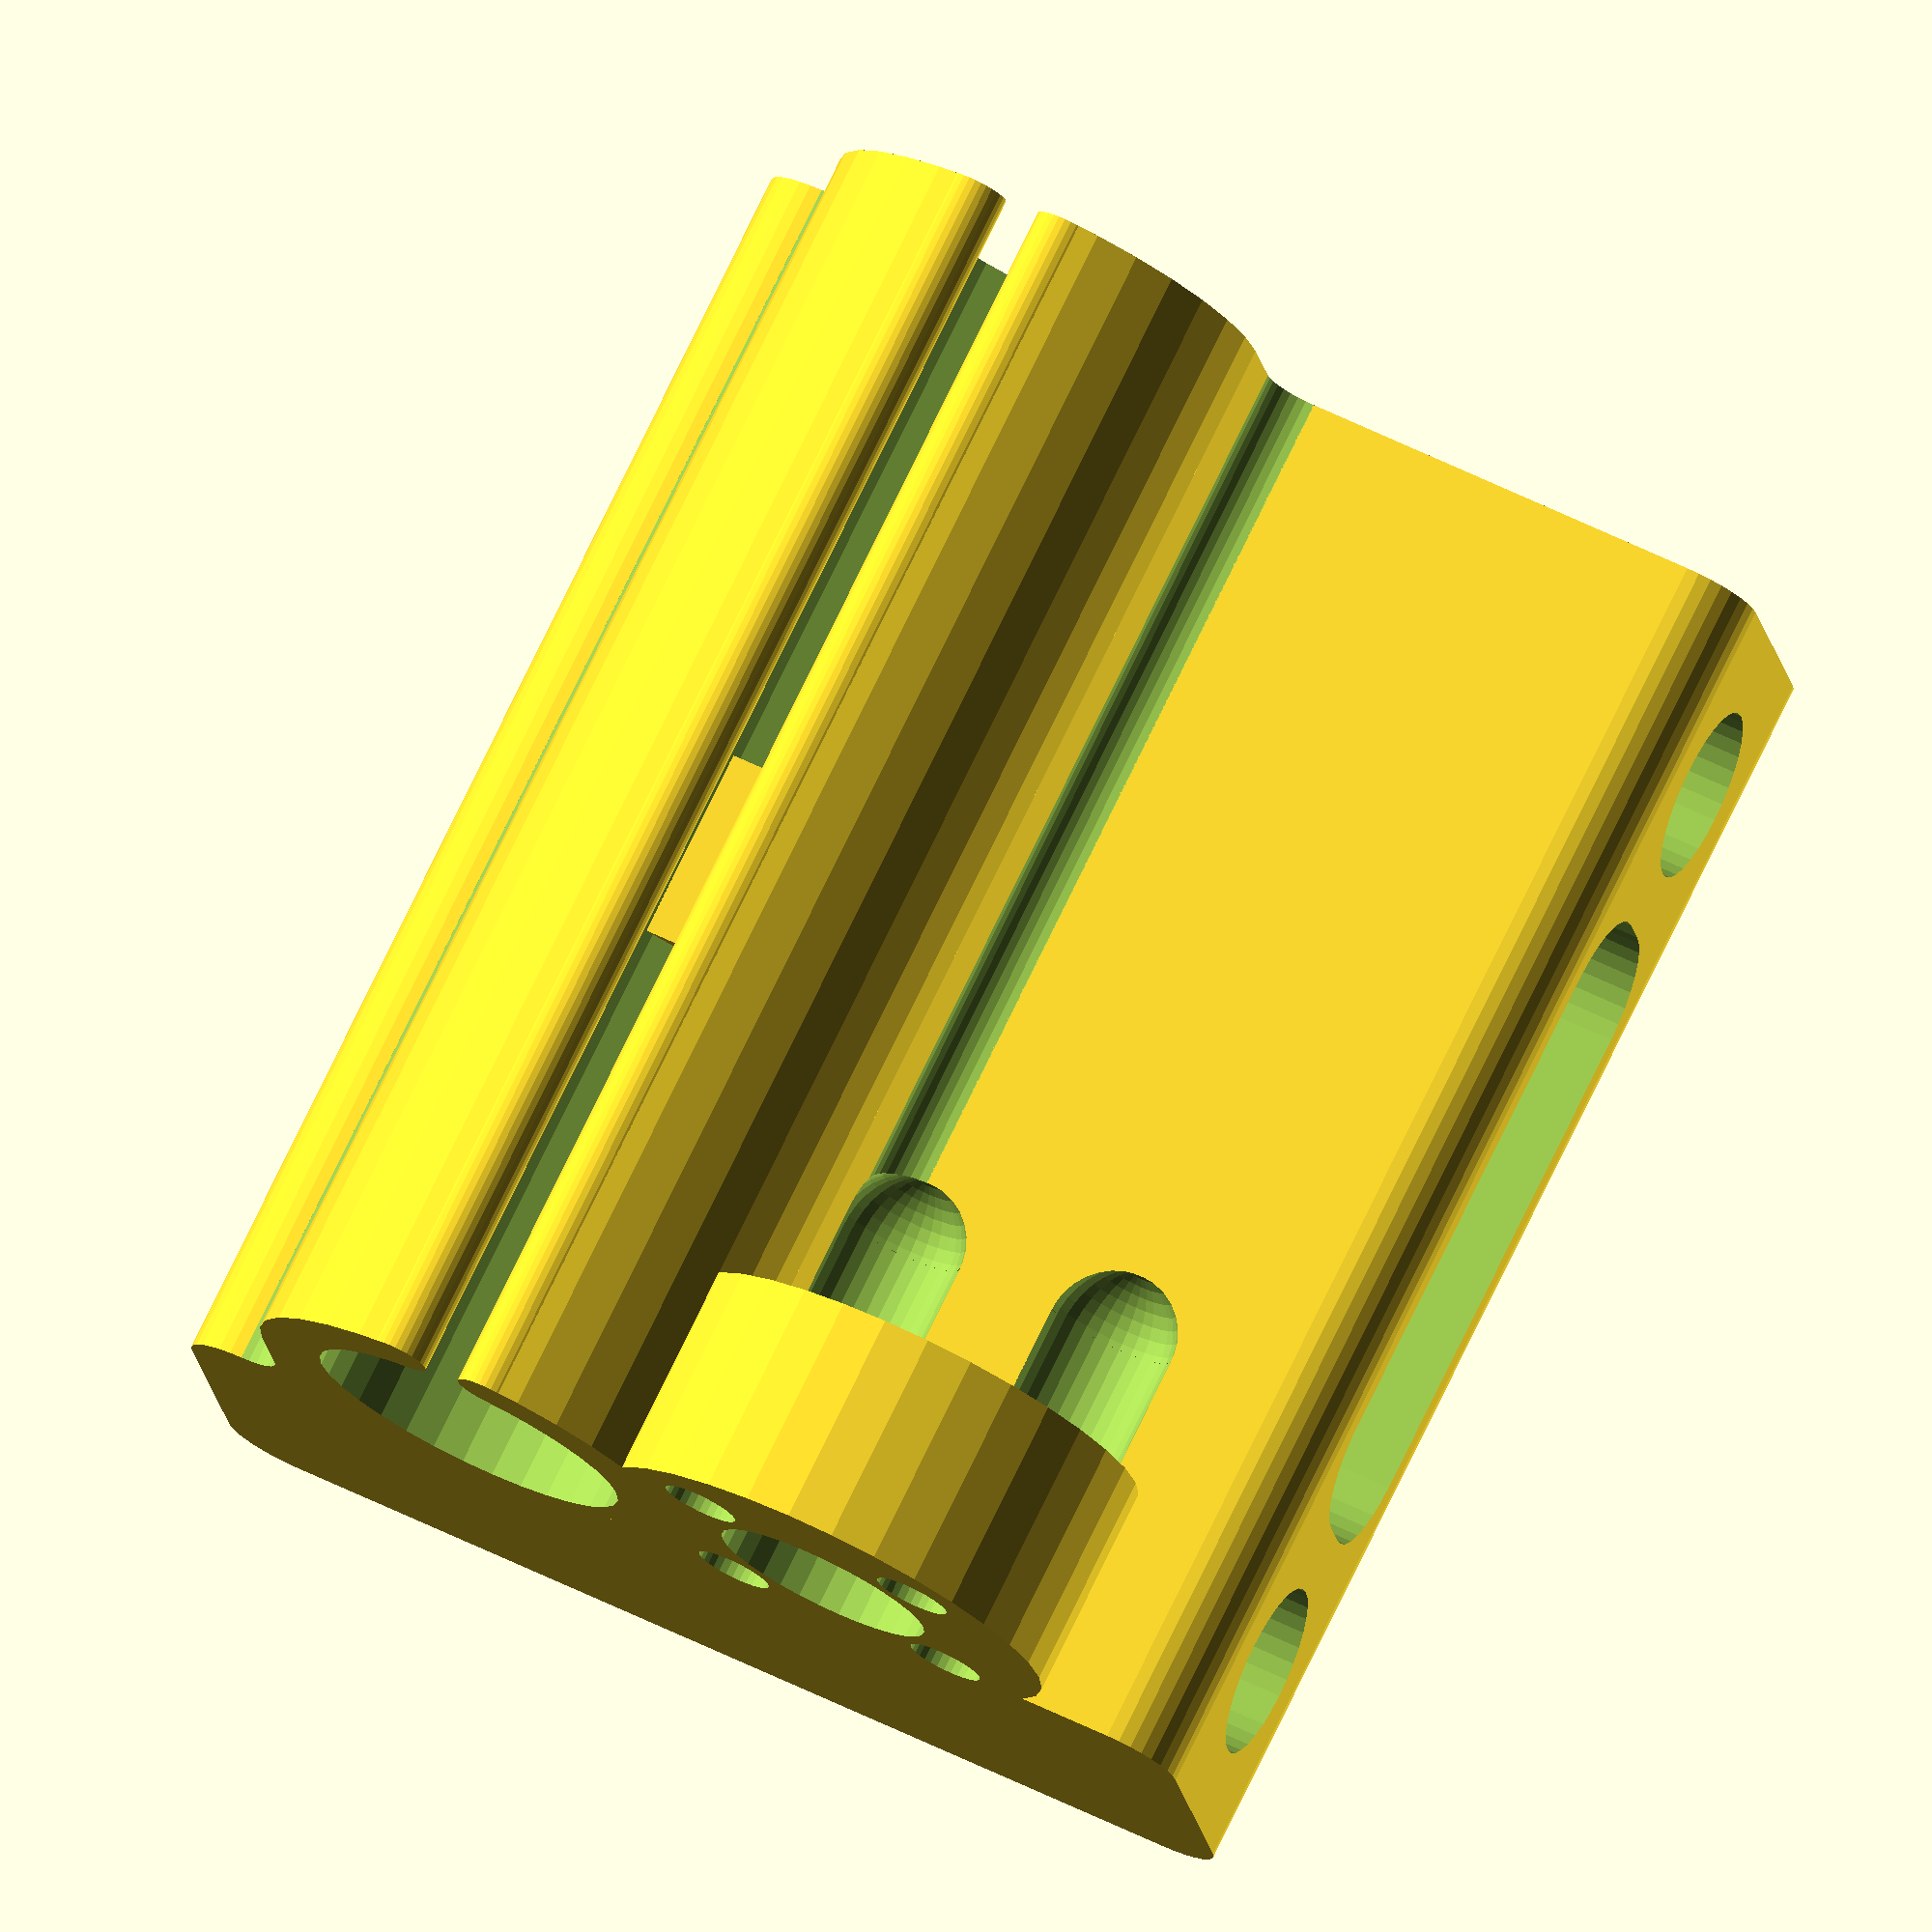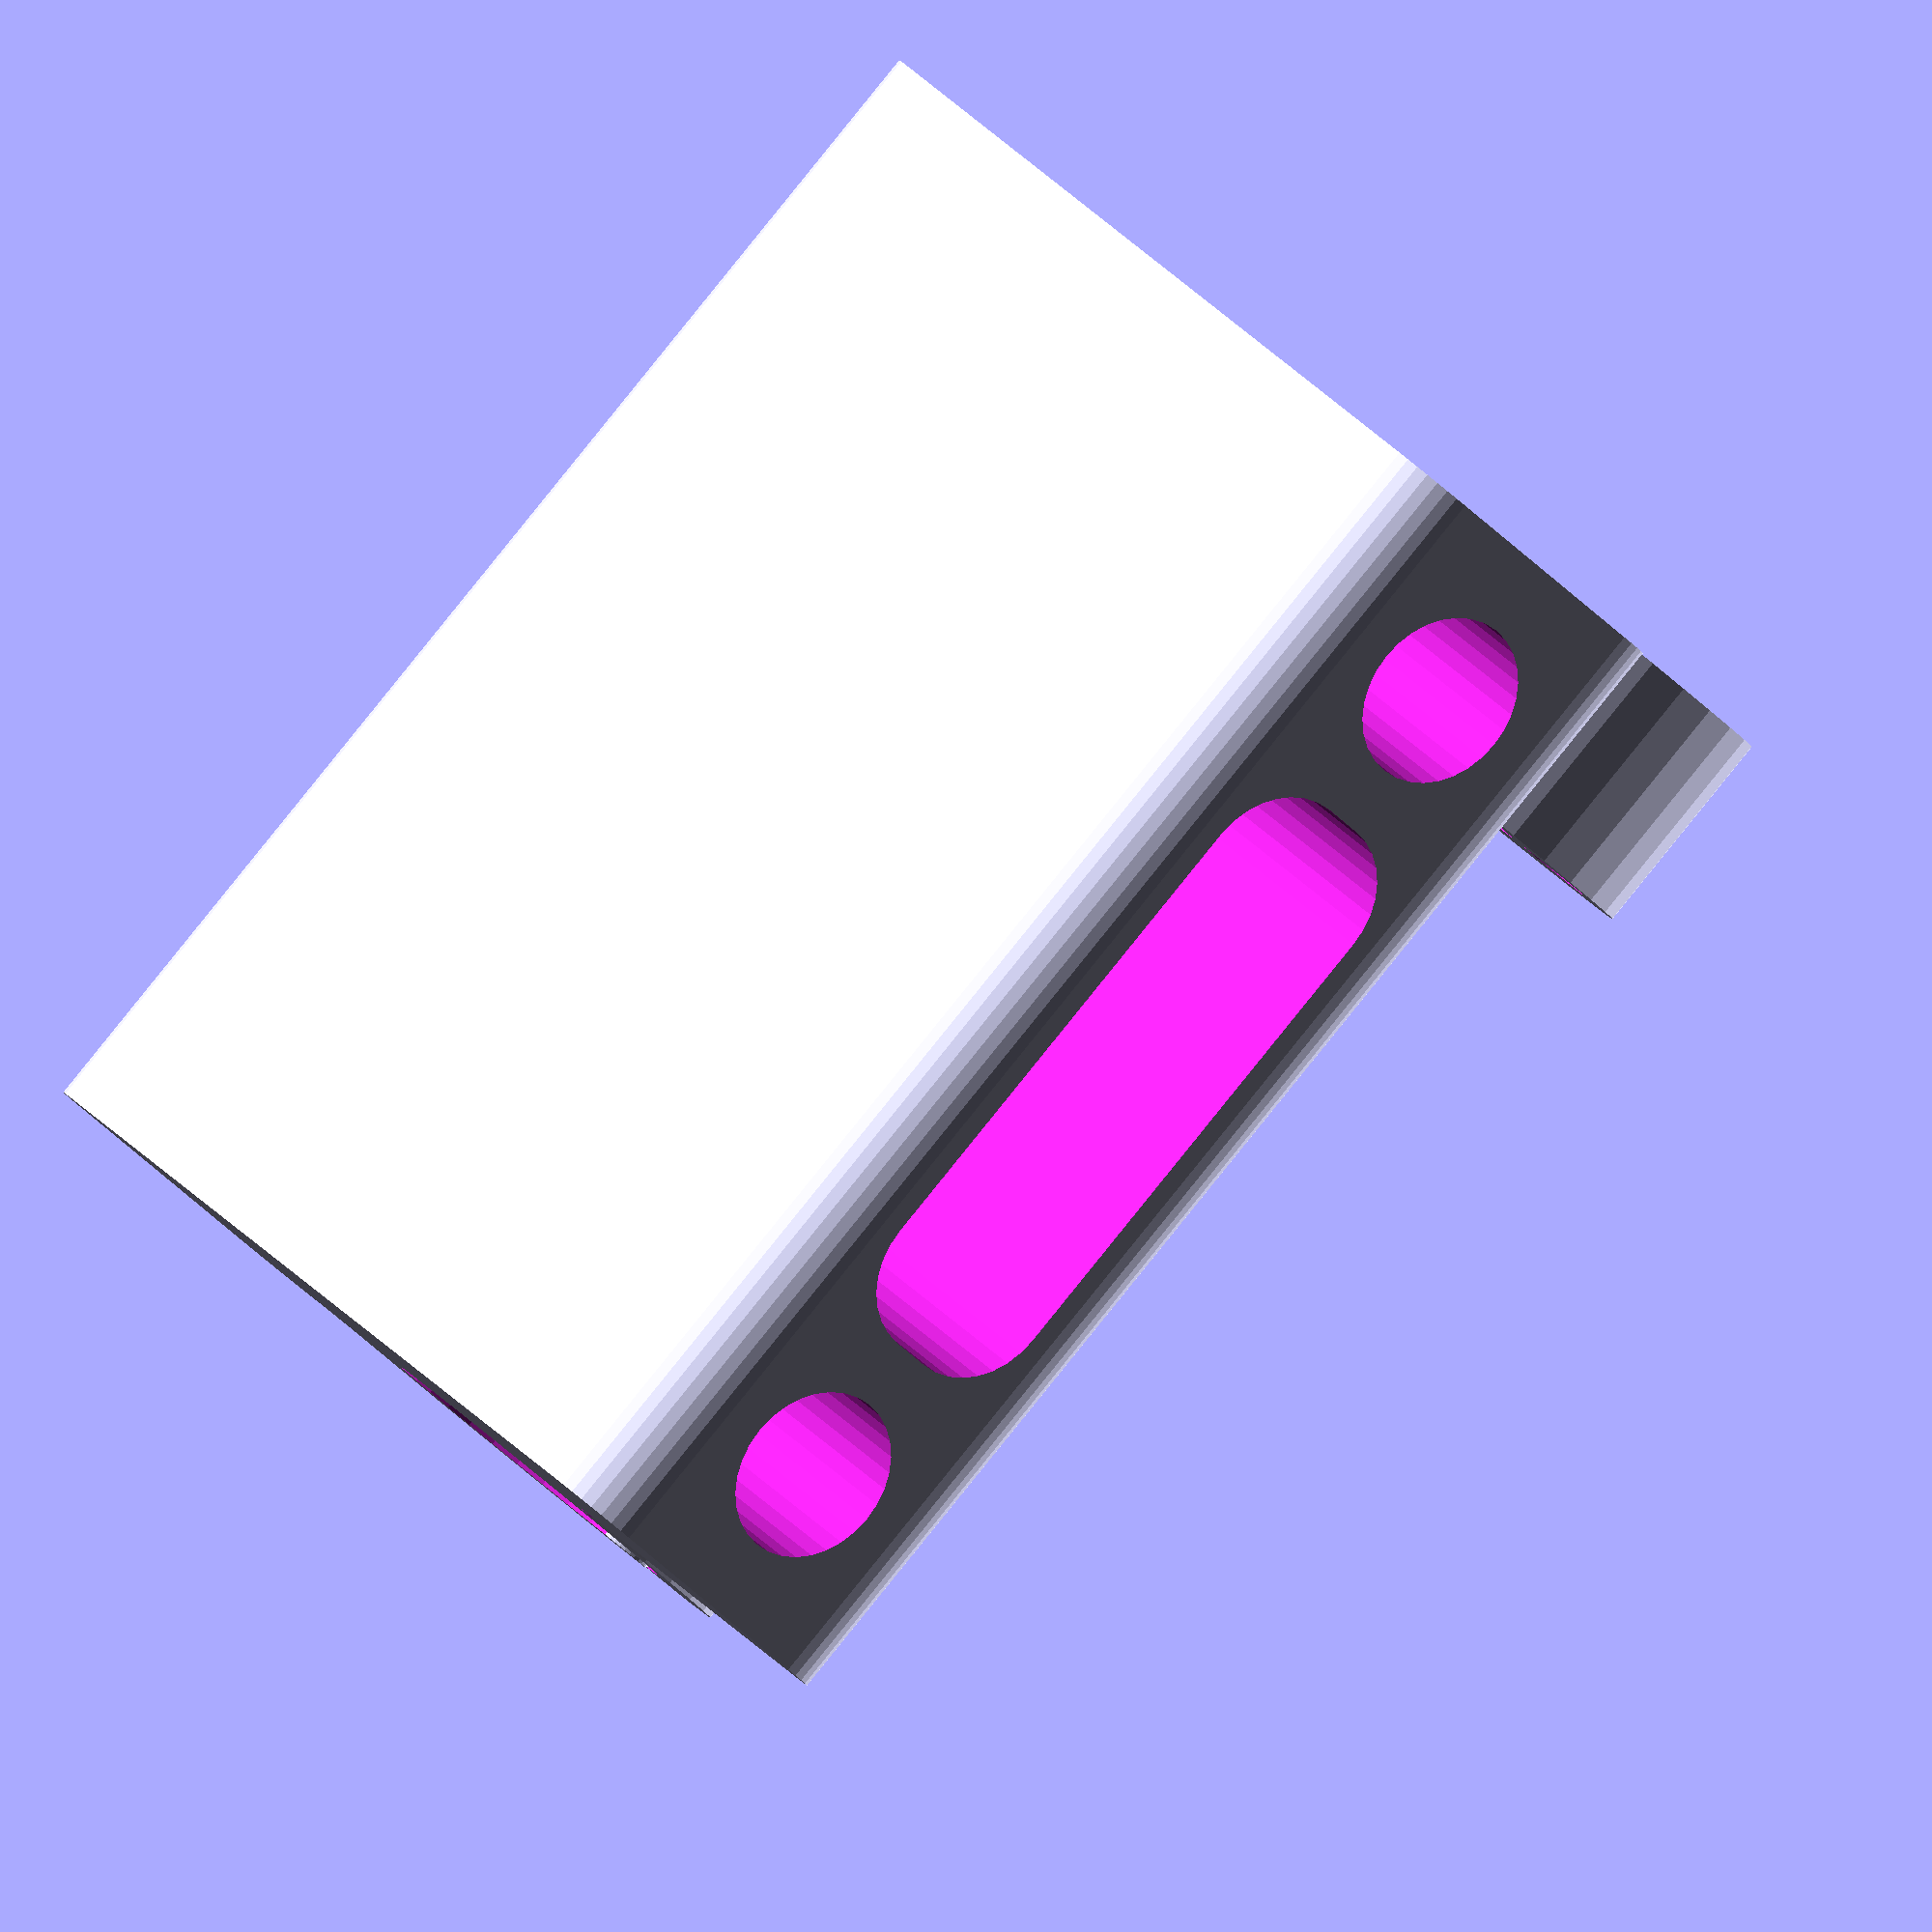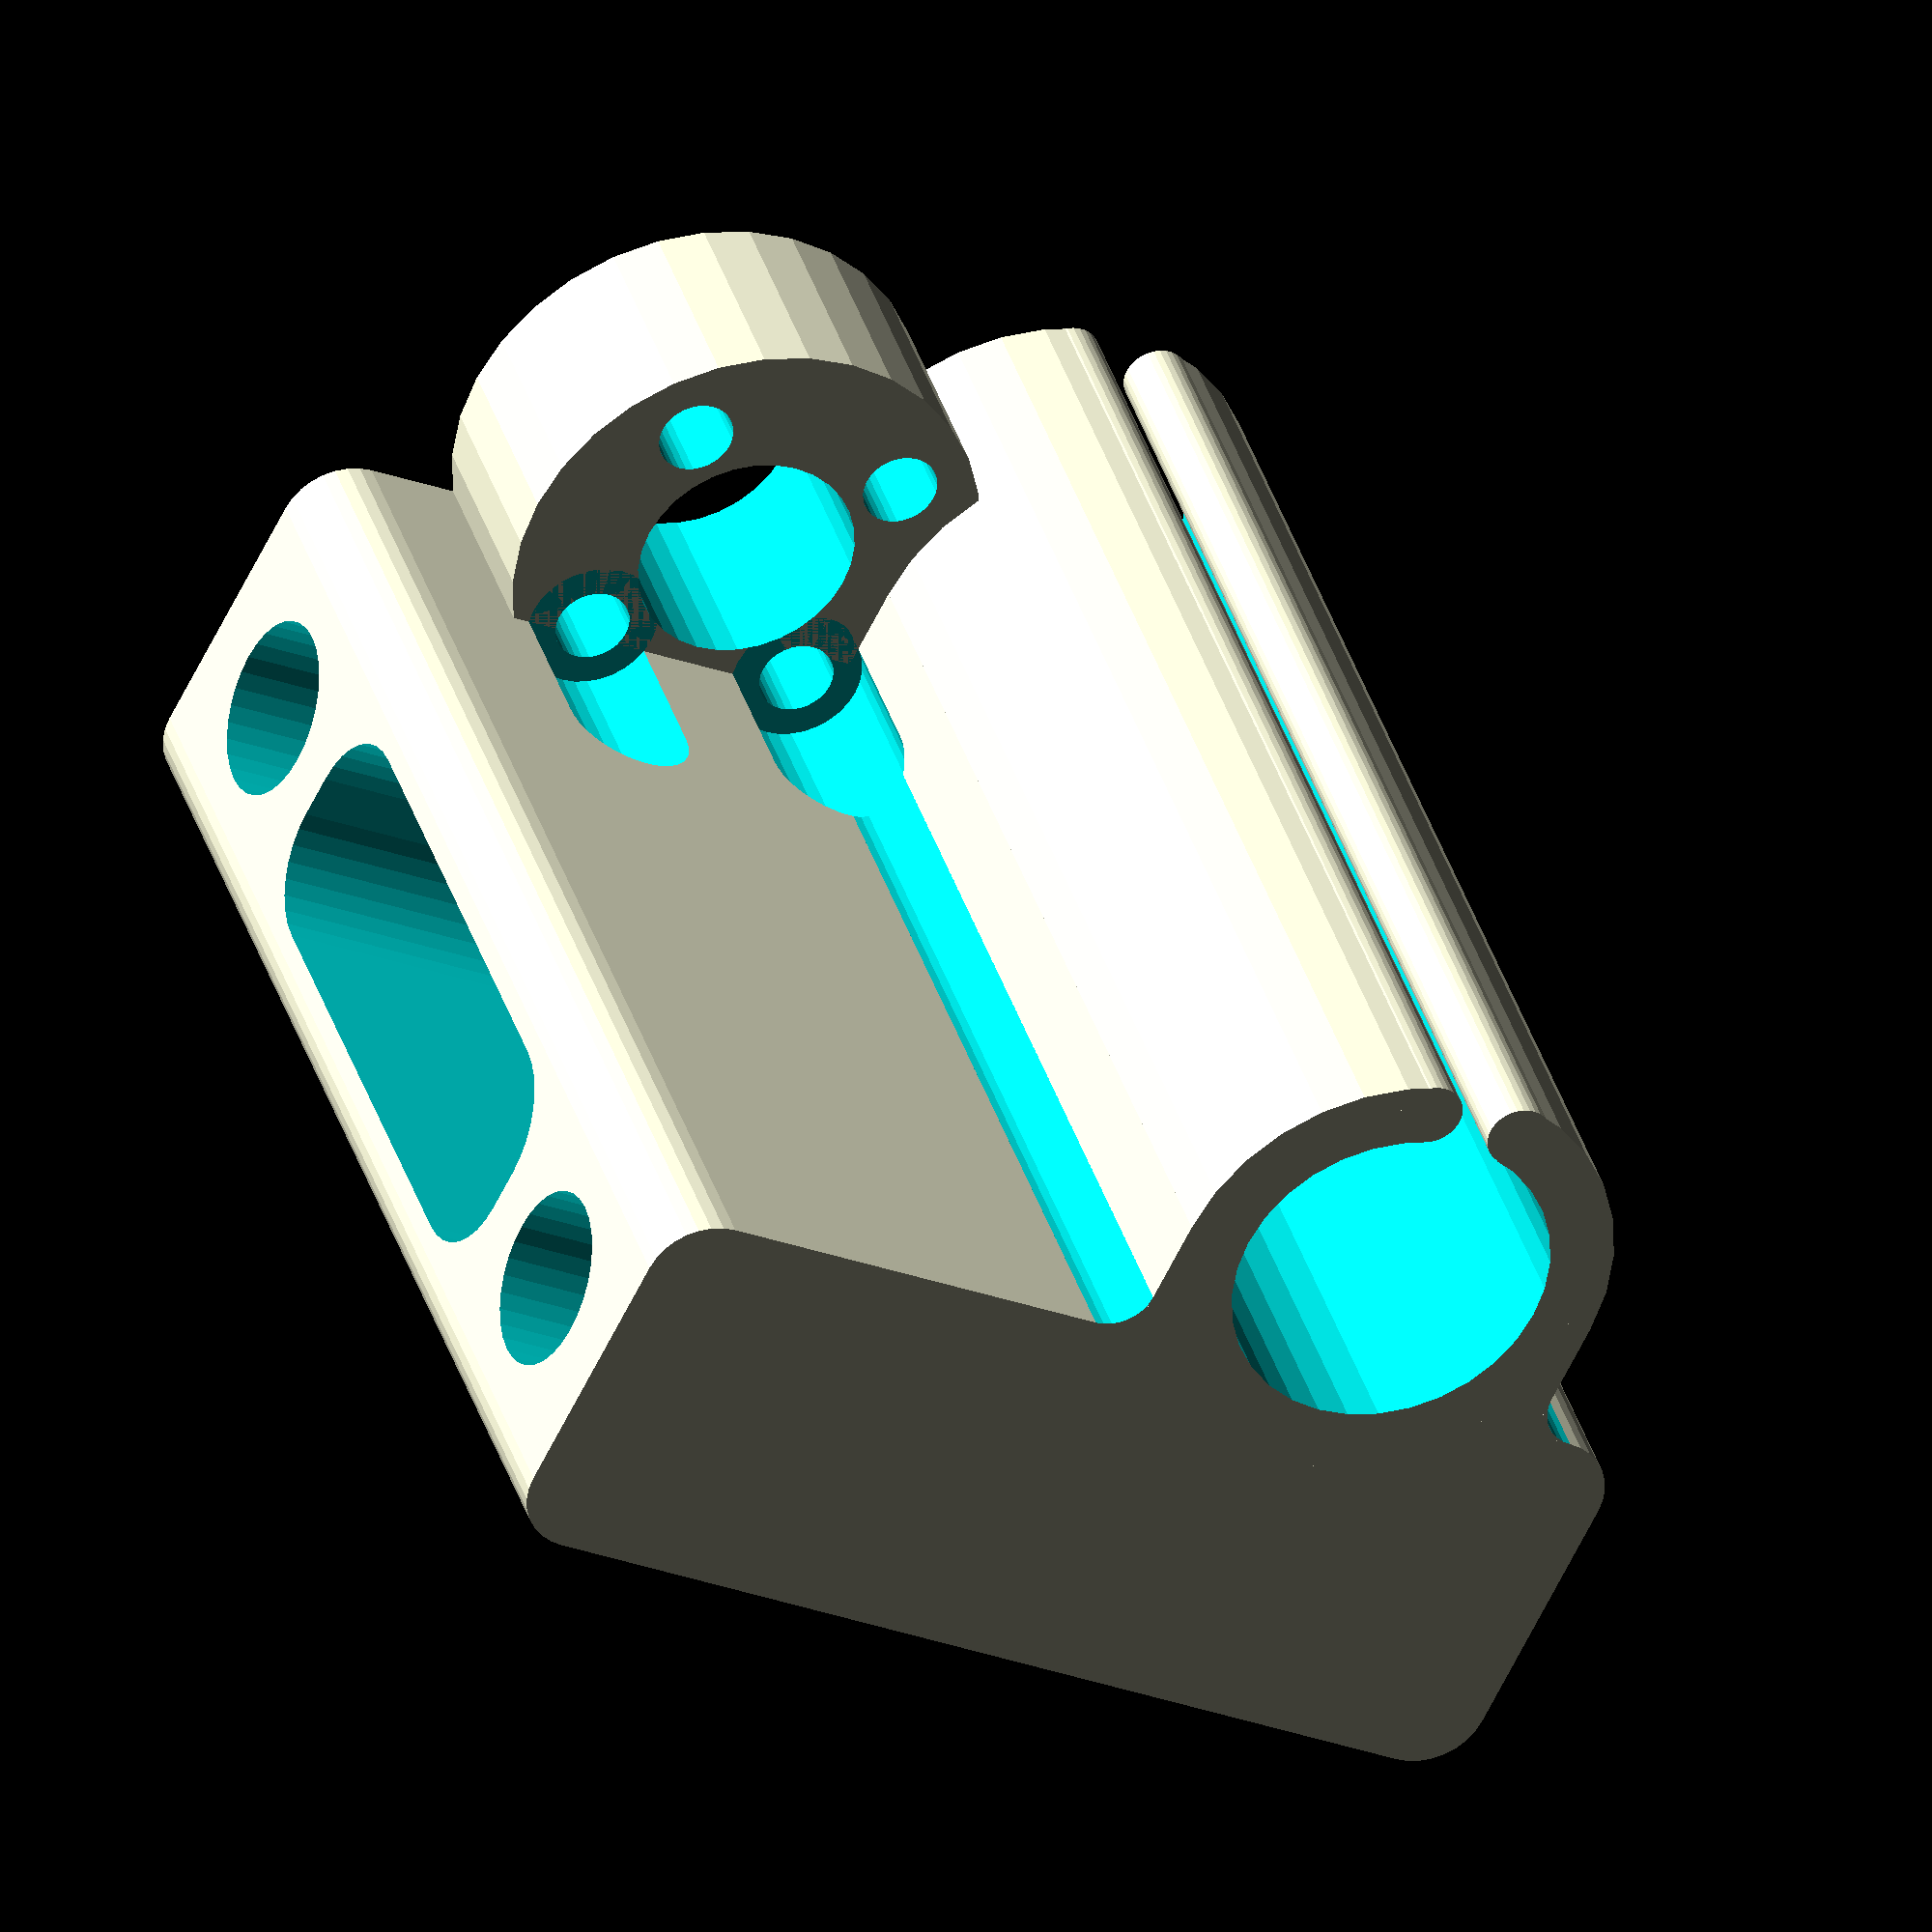
<openscad>
$fn=32; // Global fragment smoothing value.

// Notes: 
// I have tried to expose some of the more common parameters that you might need to tweak to fit the parts to your setup
// but there's still quite a lot of hardcoded values in there.
// Be aware that I tend to go quite narrow with screw holes as I like to tap them and get a good thread
fudge = 0.01;

hasBearingDivider = true; // Adds a bearing divider in the bearing slot if true

// You can adjust the following variables if your vitamin parts and alignment don't match the defaults
linearBearingInnerRadius = 7.5; // This should match the radius of the linear bearings
linearBearingOuterRadius = 10.5; // Bearing housing wall thickness is this value minus linearBearingInnerRadius
linearBearingHeight = 25.5; // This is the height of the enclosure for the linear bearing, not neccisarily the length of the bearing itself
GapBetweenLinearBearings = 9; // A stopper will be created between the linear bearings with this height to create a gap

leadRodCouplingInnerRadius = 5.1; // Lead rod coupling inner radius. If you want to insert the shaft of your lead rod bearing, you should set this value to match
leadRodCouplingOuterRadius = 11; // Lead rod coupling inner radius. Should match the total width of the lead rod bearing
leadRodCouplingHeight = 10; // 10mm seems to be a good value for this

smoothRodRadius = 4.05; // Radius of your X axis smooth rods. Go ever so slightly over to help with fit
smoothRodInsertLength = 45; // Distance into the printed part that the X axis smooth rod can go - may need altering depending on the length of your X smooth rods
distanceBetweenSmoothRods = 45; // The vertical distance between the center points of the smooth rods

beltTensionerType = 1; // 0 = No separate tensioner, 1 = Separate tensioner
beltTensionerScrewHoleRadius = 2; // Radius of the screw hole used to either attach a tensioner or pulley
beltTensionVoidHeight = 31; // Height of the void through the center of the part for the belt tensor
beltTensionVoidWidth = 10; // This value should be wide enough to house the belt or belt tensor
beltTensionVoidLength = 58; // Depth of the cavity
BeltTensionVoidVerticalOffset = 0; // The tension void will be position equally between the smooth rod holes unless offset

distanceBetweenSmoothRodAndLinearBearing = 15;
distanceBetweenLinearBearingAndLeadRod = 18; // X axis distance from the center of the linear bearing to the center of the lead rod
leadRodYaxisOffset = 0; // A positive value here will move the lead rod center away from the main body in the X axis, a negative value will be closer
leadRodBearingType = 0; // 0 = 4 screw holes, 1 = 3 screw holes
leadRodScrewHoleRadius = 1.75; // Screw hole size for the lead rod bearing
leadRodScrewHoleDistance = 2.5; // Linear distance direct from screw hole center to the leadRodCouplingInnerRadius

bodyWidth = 50;
// Calculated values
checkBodyHeight(linearBearingHeight, GapBetweenLinearBearings, smoothRodRadius, distanceBetweenSmoothRods);
bodyHeight = calculateBodyHeight(linearBearingHeight, GapBetweenLinearBearings, smoothRodRadius, distanceBetweenSmoothRods);

difference() 
{
    // Add
    mainBody(bodyWidth, bodyHeight, leadRodCouplingHeight, linearBearingOuterRadius, leadRodCouplingOuterRadius, distanceBetweenLinearBearingAndLeadRod, distanceBetweenSmoothRodAndLinearBearing, leadRodYaxisOffset);
    
    // Sutract
    smoothRodAndBeltCavity(bodyWidth, bodyHeight, smoothRodRadius, smoothRodInsertLength, distanceBetweenSmoothRods, beltTensionVoidHeight, beltTensionVoidWidth, beltTensionVoidLength, BeltTensionVoidVerticalOffset);
    LinearBearingSubs(bodyHeight, linearBearingInnerRadius, linearBearingOuterRadius, distanceBetweenSmoothRodAndLinearBearing);
    LeadCouplingSubs(leadRodCouplingHeight, distanceBetweenSmoothRodAndLinearBearing, linearBearingOuterRadius, leadRodCouplingInnerRadius, distanceBetweenLinearBearingAndLeadRod, leadRodYaxisOffset, leadRodScrewHoleDistance, leadRodScrewHoleRadius, leadRodBearingType);
}

LinearBearingHousingExtras(bodyHeight, linearBearingOuterRadius, linearBearingInnerRadius, distanceBetweenSmoothRodAndLinearBearing);

module LinearBearingHousingExtras(bodyHeight, linearBearingOuterRadius, linearBearingInnerRadius, linearYOffset) 
{
    linearBearingYPos = 9 - linearYOffset;
    linearBearingStopperYPos = linearBearingYPos + linearBearingInnerRadius;
    translate([linearBearingOuterRadius + 5, linearBearingYPos, 0]) rotate(a = 15, v = [0, 0, 1]) translate([0, 1.5 - linearBearingOuterRadius, 0]) cylinder(h = bodyHeight, r = 1.5);
    translate([linearBearingOuterRadius + 5, linearBearingYPos, 0]) rotate(a = -15, v = [0, 0, 1]) translate([0, 1.5 - linearBearingOuterRadius, 0]) cylinder(h = bodyHeight, r = 1.5);
	
	if(hasBearingDivider == true)
	{
		translate([linearBearingOuterRadius + 5, linearBearingStopperYPos, bodyHeight / 2]) cube([linearBearingOuterRadius * 2, 3, 9], center = true);
	}
}

module mainBody(width, height, leadHeight, linearRadius, leadRadius, linearLeadDist, linearYOffset, leadRodYaxisOffset)
{
    cubeWithVerticalFillets(width, 18, height, 3);
    
    // Linear bearing housing
    linearBearingYPos = 9 - linearYOffset;
    translate([linearRadius + 5,linearBearingYPos, 0]) cylinder(h = height, r = linearRadius);
    translate([5, linearBearingYPos, 0]) cube([linearRadius * 2, abs(linearBearingYPos), height]);
    
    // Lead rod bearing housing
    translate([linearRadius + 5 + linearLeadDist, linearBearingYPos + leadRodYaxisOffset, 0]) cylinder(h = leadHeight, r = leadRadius);
    translate([3, -2, 0]) cube([2, 2, height]);
    translate([5 + (linearRadius * 2), -2, 0]) cube([2, 2, height]);
}

module LinearBearingSubs(height, linearInnerRadius, linearOuterRadius, yOffset)
{
    linearBearingYPos = 9 - yOffset;
    translate([linearOuterRadius + 5, linearBearingYPos, -fudge]) cylinder(h = height + fudge * 2, r = linearInnerRadius);
    translate([7 + (linearOuterRadius * 2), -2, 10]) cylinder(h = height - 10 + fudge, r = 2);
    translate([3, -2, -fudge]) cylinder(h = height + fudge * 2, r = 2);
    translate([linearOuterRadius + 5, linearBearingYPos, height / 2 - fudge]) rotate(a = -15, v = [0, 0, 1]) translate([1.5, 1.5 - linearOuterRadius, 0]) cube([3, 4, height + fudge * 3], center = true);
    translate([linearOuterRadius + 5, linearBearingYPos, height / 2 - fudge]) rotate(a = 15, v = [0, 0, 1]) translate([-1.5, 1.5 -linearOuterRadius, 0]) cube([3, 4, height + fudge * 3], center = true);
}

module LeadCouplingSubs(height, yOffset, linearBearingOuterRadius, leadRodCouplingInnerRadius, linearLeadDist, leadRodYaxisOffset, leadRodScrewHoleDistance, leadRodScrewHoleRadius, leadRodBearingType)
{
	leadCouplingXPos = linearBearingOuterRadius + 5 + linearLeadDist;
    leadCouplingYPos = 9 - yOffset + leadRodYaxisOffset;
    translate([leadCouplingXPos, leadCouplingYPos, -fudge]) cylinder(h = height + fudge * 2, r = leadRodCouplingInnerRadius);
    
    if (leadRodBearingType == 0)
    {
        // Brass type bearing with 4 screw holes
        // Screw Holes
        translate([leadCouplingXPos, leadCouplingYPos, -fudge]) rotate(a = 45, v = [0,0,1]) translate([0, leadRodCouplingInnerRadius + leadRodScrewHoleDistance, 0]) cylinder(h = height + fudge * 2, r = leadRodScrewHoleRadius);
        translate([leadCouplingXPos, leadCouplingYPos, -fudge]) rotate(a = 135, v = [0,0,1]) translate([0, leadRodCouplingInnerRadius + leadRodScrewHoleDistance, 0]) cylinder(h = height + fudge * 2, r = leadRodScrewHoleRadius);
        translate([leadCouplingXPos, leadCouplingYPos, -fudge]) rotate(a = 225, v = [0,0,1]) translate([0, leadRodCouplingInnerRadius + leadRodScrewHoleDistance, 0]) cylinder(h = height + fudge * 2, r = leadRodScrewHoleRadius);
        translate([leadCouplingXPos, leadCouplingYPos, -fudge]) rotate(a = 315, v = [0,0,1]) translate([0, leadRodCouplingInnerRadius + leadRodScrewHoleDistance, 0]) cylinder(h = height + fudge * 2, r = leadRodScrewHoleRadius);
        
        // Screw voids
        translate([leadCouplingXPos, leadCouplingYPos, height]) rotate(a = 45, v = [0, 0, 1]) translate([0, leadRodCouplingInnerRadius + leadRodScrewHoleDistance, 0]) cylinder(h = 7, r = 3.1);
        translate([leadCouplingXPos, leadCouplingYPos, height + 7]) rotate(a = 45, v = [0, 0, 1]) translate([0, leadRodCouplingInnerRadius + leadRodScrewHoleDistance]) sphere(r = 3.1);
        translate([leadCouplingXPos, leadCouplingYPos, height]) rotate(a = 315, v = [0, 0, 1]) translate([0, leadRodCouplingInnerRadius + leadRodScrewHoleDistance, 0]) cylinder(h = 7, r = 3.1);
        translate([leadCouplingXPos, leadCouplingYPos, height + 7]) rotate(a = 315, v = [0, 0, 1]) translate([0, leadRodCouplingInnerRadius + leadRodScrewHoleDistance, 0]) sphere(r = 3.1);
    } 
    else if (leadRodBearingType == 1)
    {
        // Plastic type bearing with 3 screw holes
        // Screw Holes
        translate([leadCouplingXPos, leadCouplingYPos, -fudge]) rotate(a = 45, v = [0, 0, 1]) translate([0, leadRodCouplingInnerRadius + leadRodScrewHoleDistance, 0]) cylinder(h = height + fudge * 2, r = leadRodScrewHoleRadius);
        translate([leadCouplingXPos, leadCouplingYPos, -fudge]) rotate(a = 165, v = [0, 0, 1]) translate([0, leadRodCouplingInnerRadius + leadRodScrewHoleDistance, 0]) cylinder(h = height + fudge * 2, r = leadRodScrewHoleRadius);
        translate([leadCouplingXPos, leadCouplingYPos, -fudge]) rotate(a = 285, v = [0, 0, 1]) translate([0, leadRodCouplingInnerRadius + leadRodScrewHoleDistance, 0]) cylinder(h = height + fudge * 2, r = leadRodScrewHoleRadius);
        
        //Screw void
        translate([leadCouplingXPos, leadCouplingYPos, height]) rotate(a = 45, v = [0, 0, 1]) translate([0, leadRodCouplingInnerRadius + leadRodScrewHoleDistance, 0]) cylinder(h = 7, r = 3.1);
        translate([leadCouplingXPos, leadCouplingYPos, height + 7]) rotate(a = 45, v = [0, 0, 1]) translate([0, leadRodCouplingInnerRadius + leadRodScrewHoleDistance]) sphere(r = 3.1);
    }
        
}

module smoothRodAndBeltCavity(width, height, smoothRodRadius, smoothRodInsertLength, distanceBetweenSmoothRods, beltTensionVoidHeight, beltTensionVoidWidth, beltTensionVoidLength, BeltTensionVoidVerticalOffset) 
{   
    leadCouplingXPos = linearBearingOuterRadius + 5 + distanceBetweenLinearBearingAndLeadRod;
    // Smooth rod cavity
    smoothRodCavityOffset = max(0, width - smoothRodInsertLength);
    echo((height / 2) - (distanceBetweenSmoothRods / 2));
    echo((height / 2) + (distanceBetweenSmoothRods / 2));
    translate([smoothRodCavityOffset, 9, (height / 2) - (distanceBetweenSmoothRods / 2)]) rotate(a = 90, v = [0, 1, 0]) cylinder(h = smoothRodInsertLength + fudge, r = smoothRodRadius);
    translate([smoothRodCavityOffset, 9, (height / 2) + (distanceBetweenSmoothRods / 2)]) rotate(a = 90, v = [0, 1, 0]) cylinder(h = smoothRodInsertLength + fudge, r = smoothRodRadius);
    
	if (beltTensionerType == 0)
	{
		// Belt Cavity
		translate([-fudge, 4, ((height / 2) - (beltTensionVoidHeight / 2))]) cubeWithXHorizontalFillets(smoothRodInsertLength + 5 + fudge * 2, beltTensionVoidWidth, beltTensionVoidHeight, 8);
		translate([leadCouplingXPos, 1.5, 30]) rotate(a = 90, v = [1, 0, 0]) cylinder(h = 1.5 + fudge, r = 3.5);
		translate([leadCouplingXPos, 18 + fudge, 30]) rotate(a = 90, v = [1, 0, 0]) cylinder(h = 18 + fudge, r = beltTensionerScrewHoleRadius);
		translate([leadCouplingXPos, 18 + fudge, 30]) rotate(a = 90, v = [1, 0, 0]) cylinder(h = 1.5 + fudge, r = beltTensionerScrewHoleRadius * 2, $fn = 6);
	}
	else if (beltTensionerType == 1)
	{
		// Belt Cavity
		translate([5 + fudge, 4, ((height / 2) - (beltTensionVoidHeight / 2))]) cubeWithXHorizontalFillets(smoothRodInsertLength, beltTensionVoidWidth, beltTensionVoidHeight, 8);
		translate([-fudge, 9, 30]) rotate(a = 90, v = [0, 1, 0]) cylinder(h = 1.5 + fudge, r = beltTensionerScrewHoleRadius * 2);
		translate([0, 9, 30]) rotate(a = 90, v = [0, 1, 0]) cylinder(h = 5 + fudge * 2, r = beltTensionerScrewHoleRadius);
	}
}

module cubeWithVerticalFillets(length, width, height, radius)
{
    diameter = radius * 2;
    translate([radius, radius, 0])
	{
        minkowski()
		{
            cube([length - diameter, width - diameter, height / 2]);
            cylinder(r = radius, h = height / 2);
        } 
    }
}

module cubeWithXHorizontalFillets(length, width, height, radius)
{
    diameter = radius * 2;
    translate([0, radius / 2, radius / 2])
	{
        minkowski()
		{
            cube([length / 2, width - radius, height - radius]);
            rotate(a = 90, v = [0, 1, 0]) cylinder(r = radius / 2, h = length / 2);
        } 
    }
}

function calculateBodyHeight(linearBearingHeight, GapBetweenLinearBearings) = (linearBearingHeight * 2) + GapBetweenLinearBearings;

module checkBodyHeight(linearBearingHeight, GapBetweenLinearBearings, smoothRodRadius, distanceBetweenSmoothRods)
{
    linearBearingBodyHeight = ((linearBearingHeight * 2) + GapBetweenLinearBearings);
    smoothRodBodyHeight = ((smoothRodRadius * 2) + distanceBetweenSmoothRods + 6);
    if(linearBearingBodyHeight < smoothRodBodyHeight)
	{
        echo(str("<font color=\"red\"><b><br>Warning: Body height calculated from linear bearing values is shorter than height calculated from smooth rod values<br>linearBearingBodyHeight=",linearBearingBodyHeight,"<br>smoothRodBodyHeight=",smoothRodBodyHeight,"<br></b></font>"));
    }
}




</openscad>
<views>
elev=102.3 azim=9.0 roll=334.1 proj=o view=solid
elev=270.9 azim=309.5 roll=39.0 proj=o view=wireframe
elev=323.5 azim=207.0 roll=344.1 proj=o view=solid
</views>
